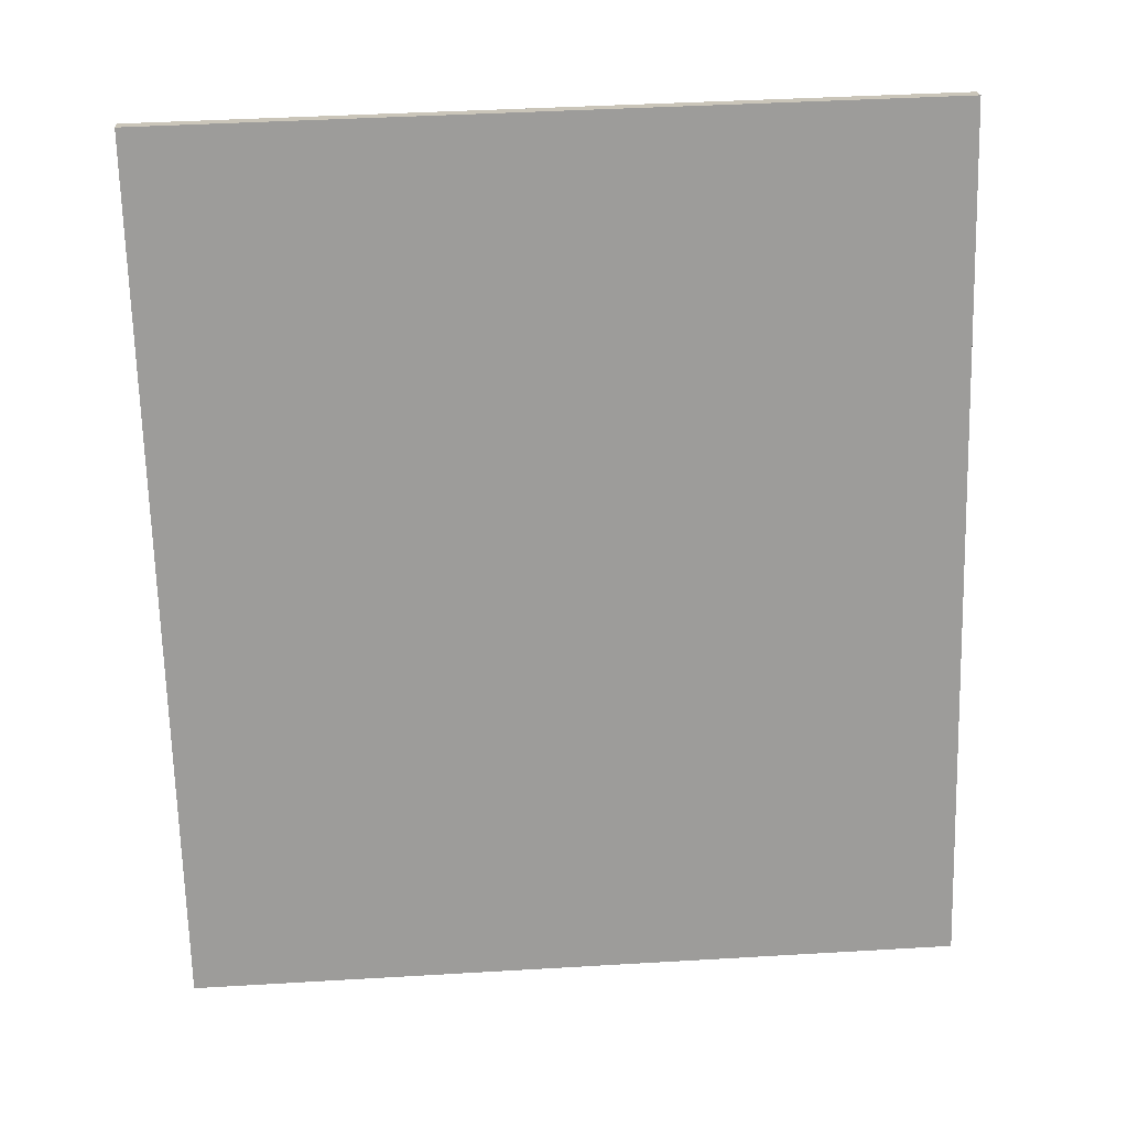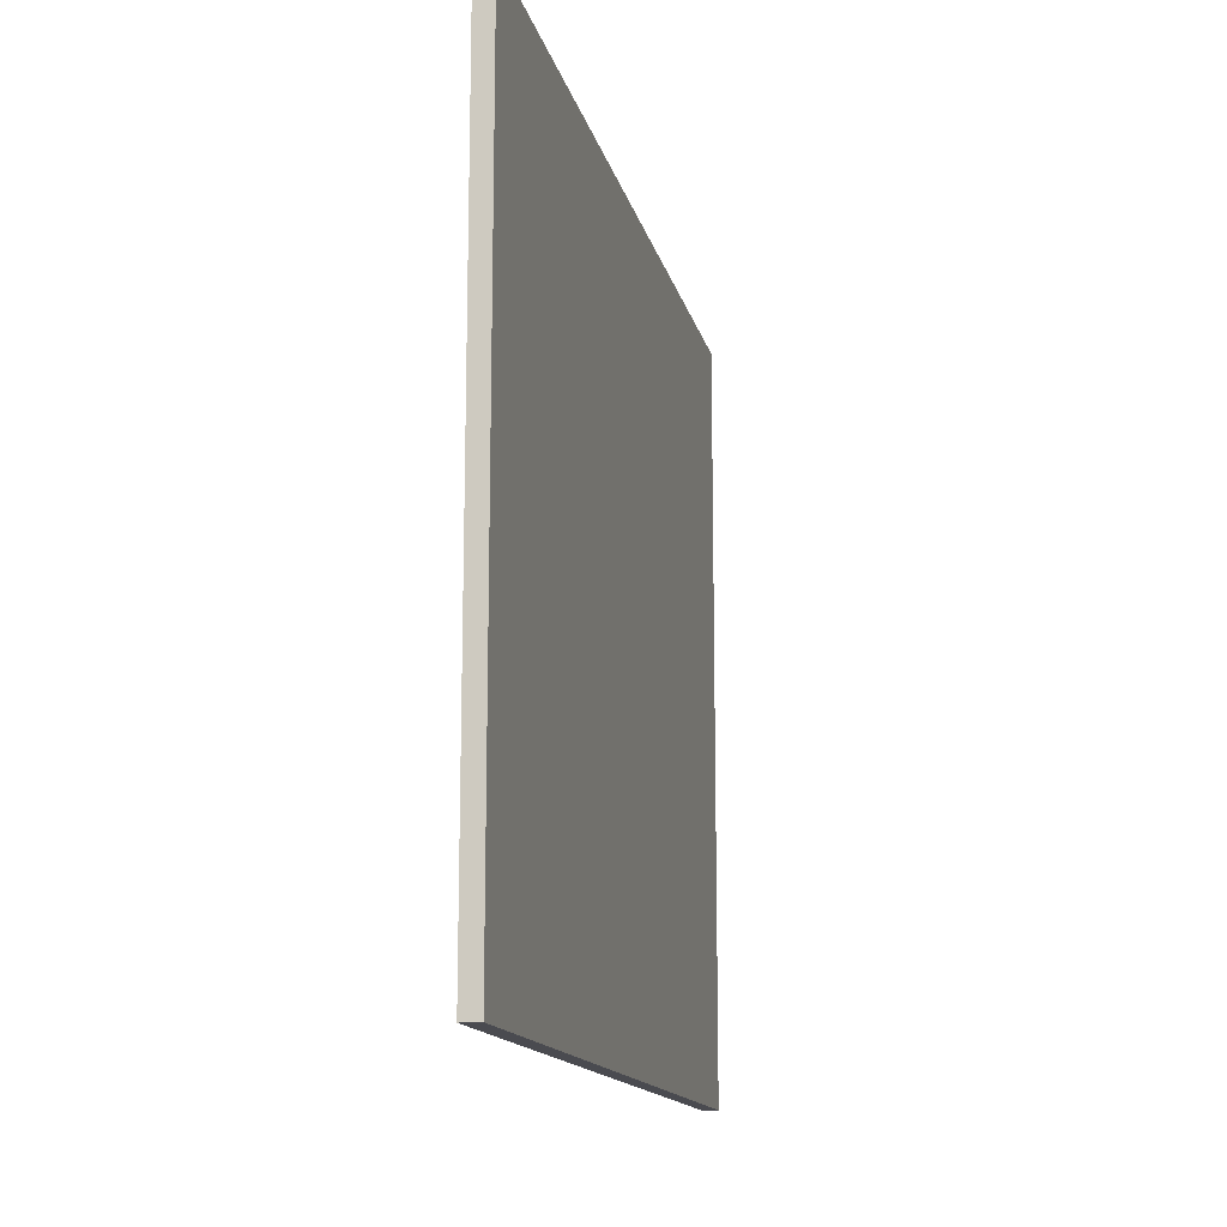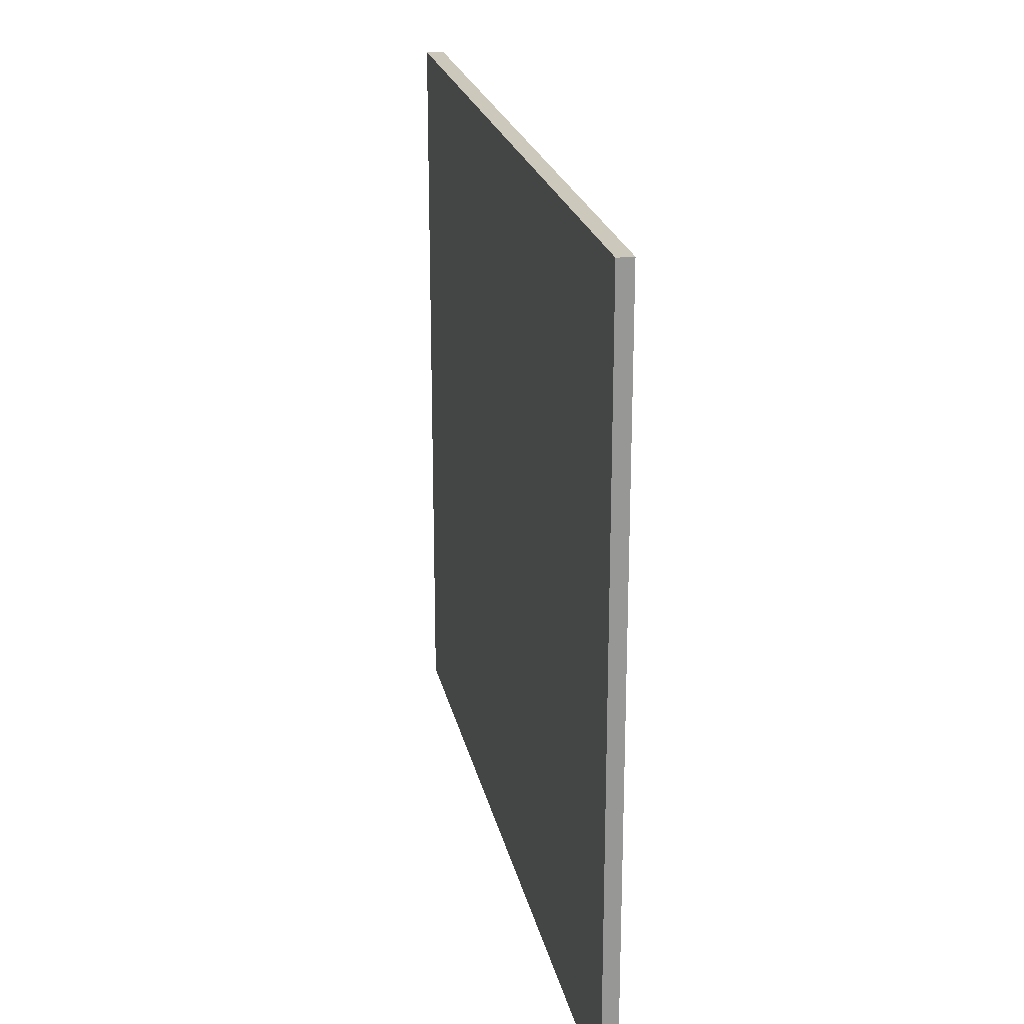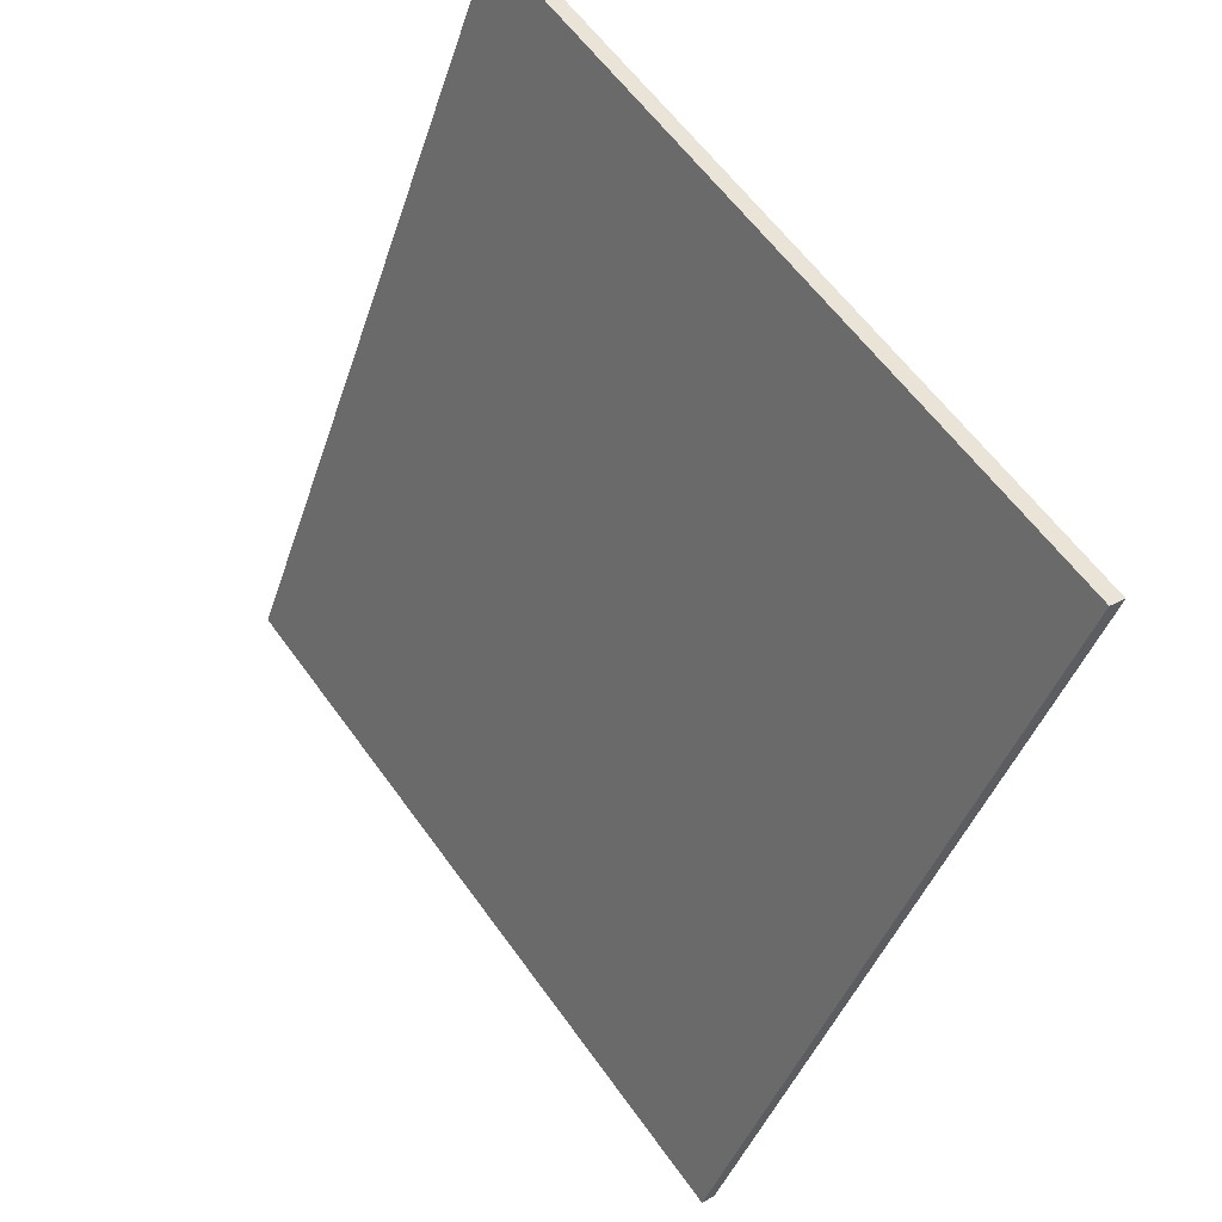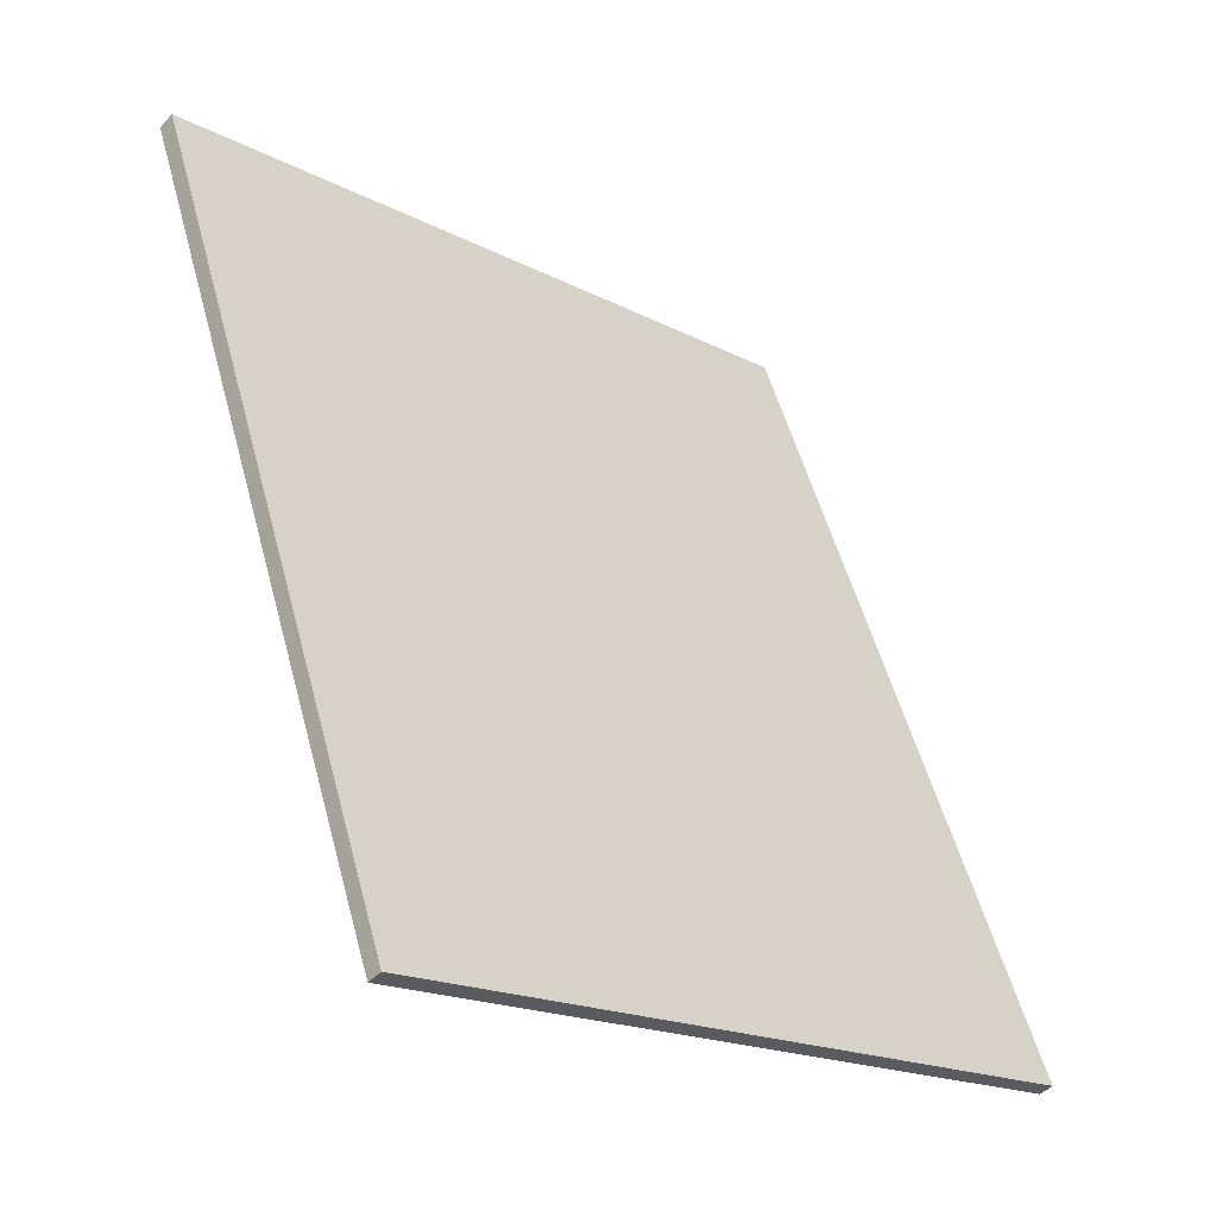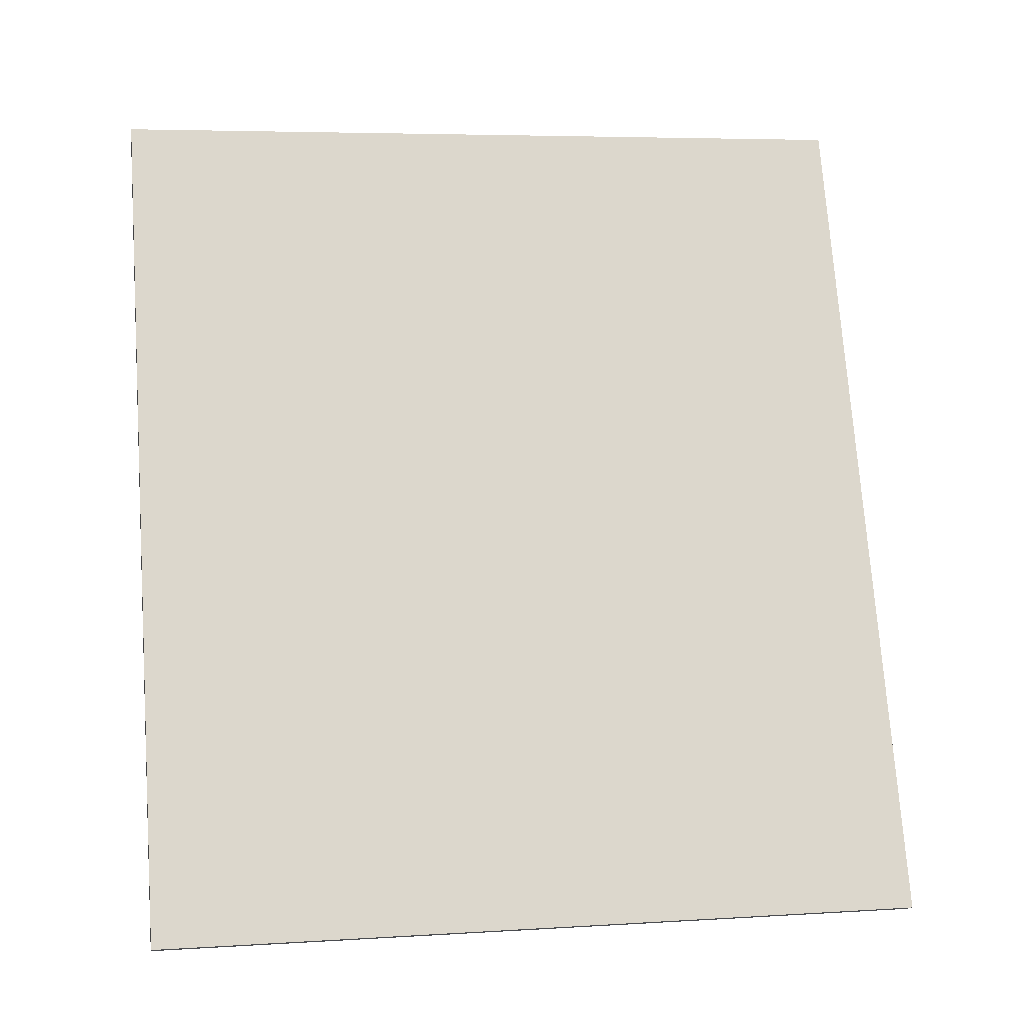
<metadata>
{"format":"obj","ext":"obj","renderer":"f3d","projection":"perspective","resolution":1024,"background":"white","views":[{"elev":42.4,"azim":-94.0,"up":"+Z"},{"elev":-14.4,"azim":34.6,"up":"+Y"},{"elev":22.2,"azim":-169.5,"up":"+Y"},{"elev":60.6,"azim":-35.6,"up":"+Z"},{"elev":-18.9,"azim":-134.3,"up":"+Z"},{"elev":5.4,"azim":-101.0,"up":"+Z"}]}
</metadata>
<code>
v  6.773 16.08 16.75
v  0.309 16.08 -0.117
v  0 16.08 9.845e-16
v  7.126 16.08 16.61
v  0 0 0
v  6.773 -1.026e-15 16.75
v  7.126 -1.017e-15 16.61
v  0.309 7.164e-18 -0.117
g defaultobject
f 1 2 3
f 2 1 4
f 5 1 3
f 1 5 6
f 6 4 1
f 4 6 7
f 7 2 4
f 2 7 8
f 8 3 2
f 3 8 5
f 8 6 5
f 6 8 7

</code>
